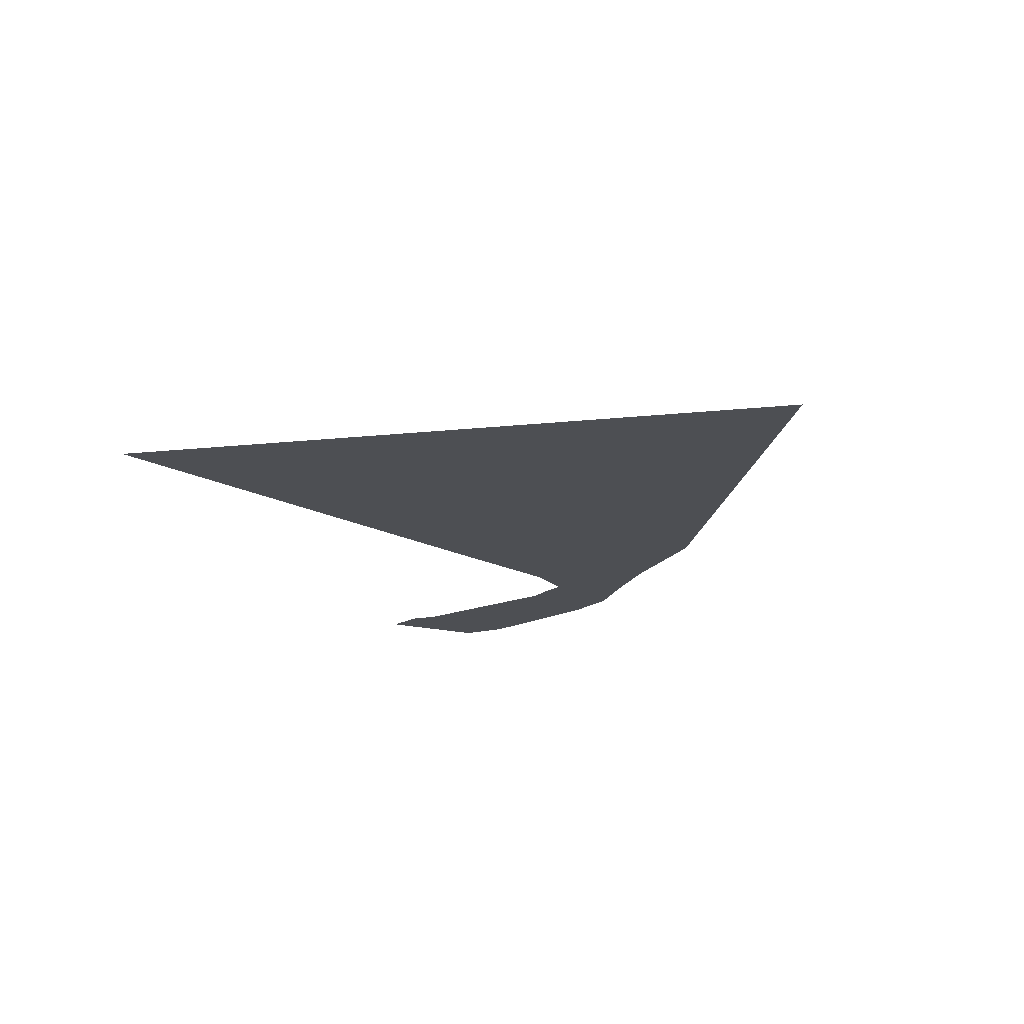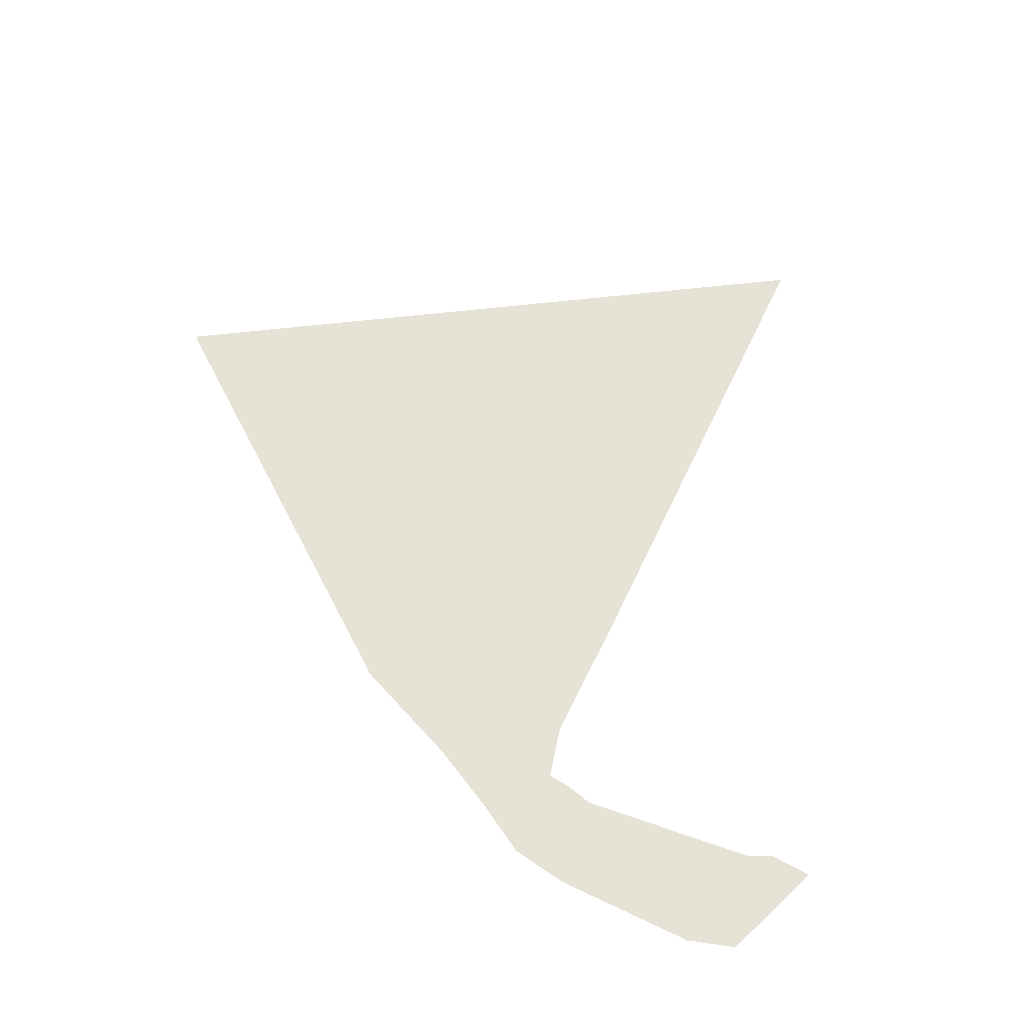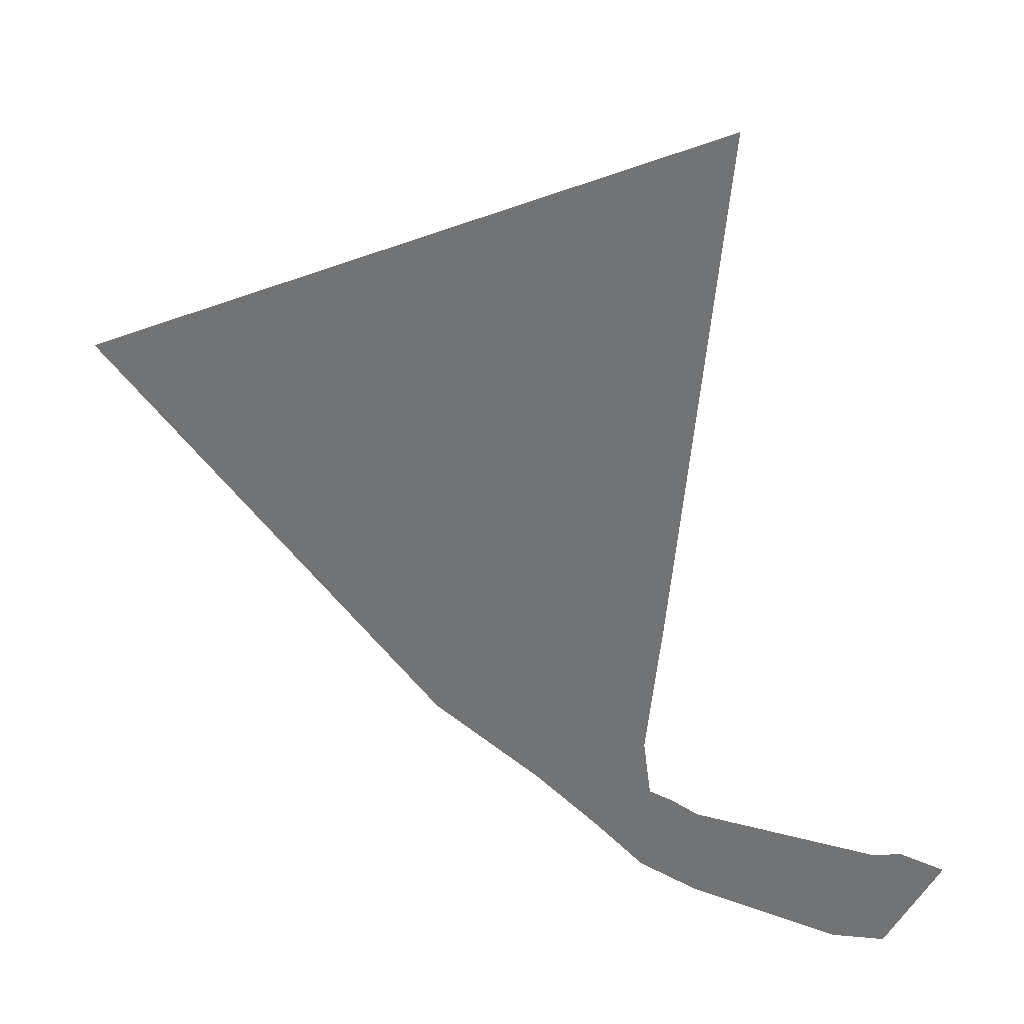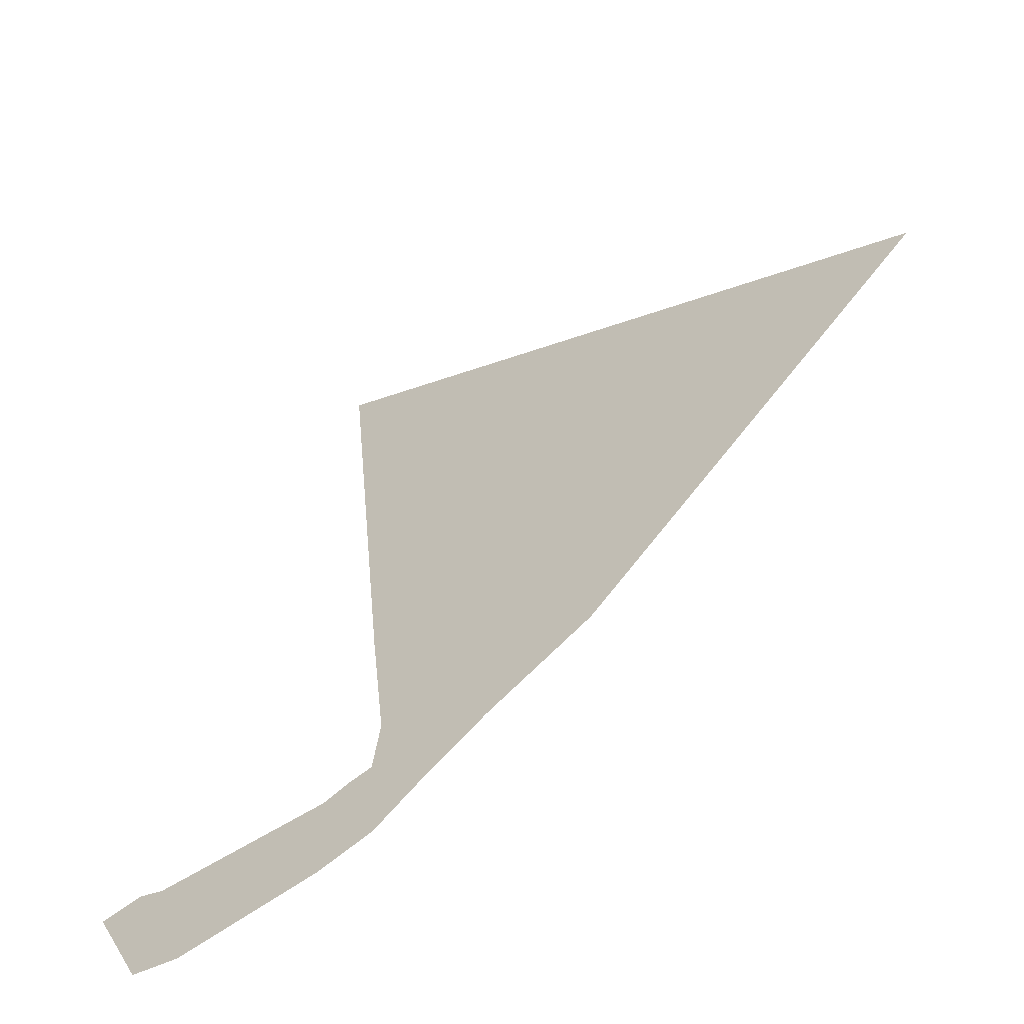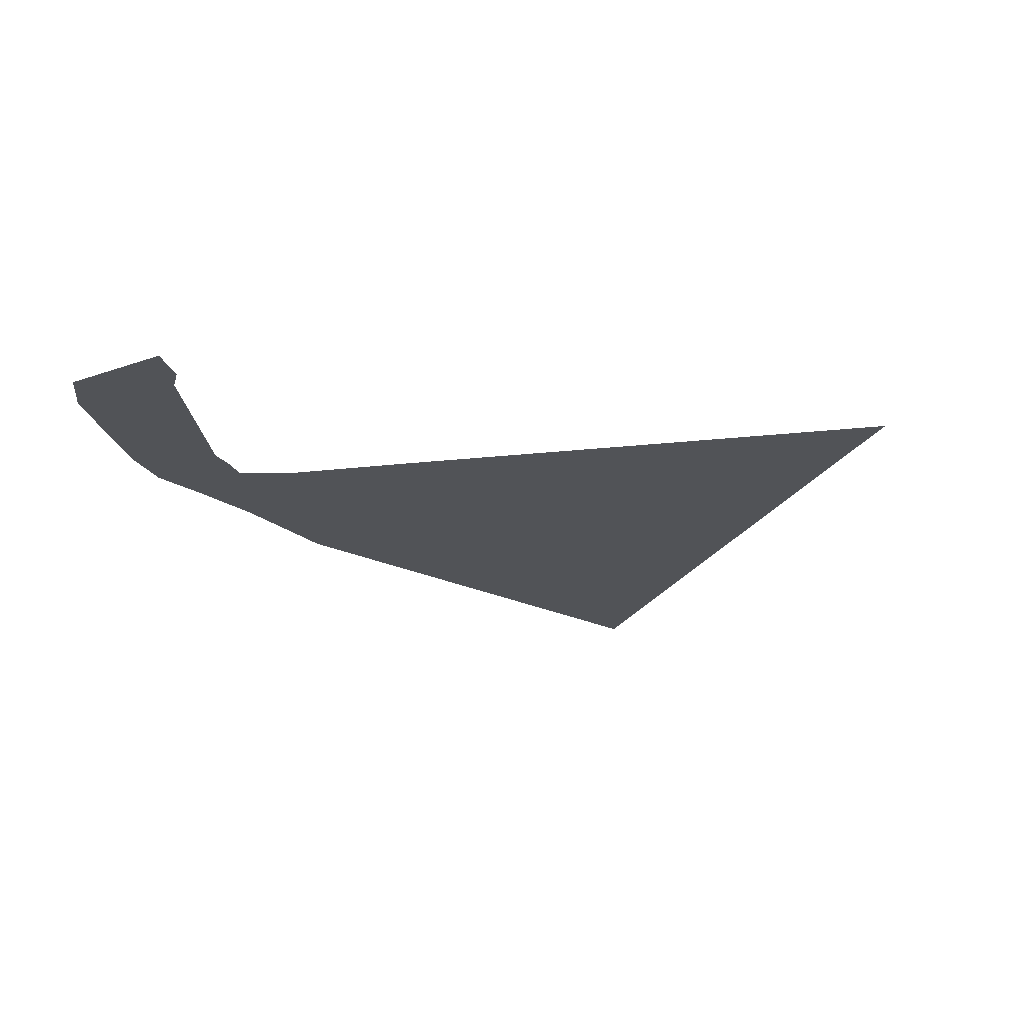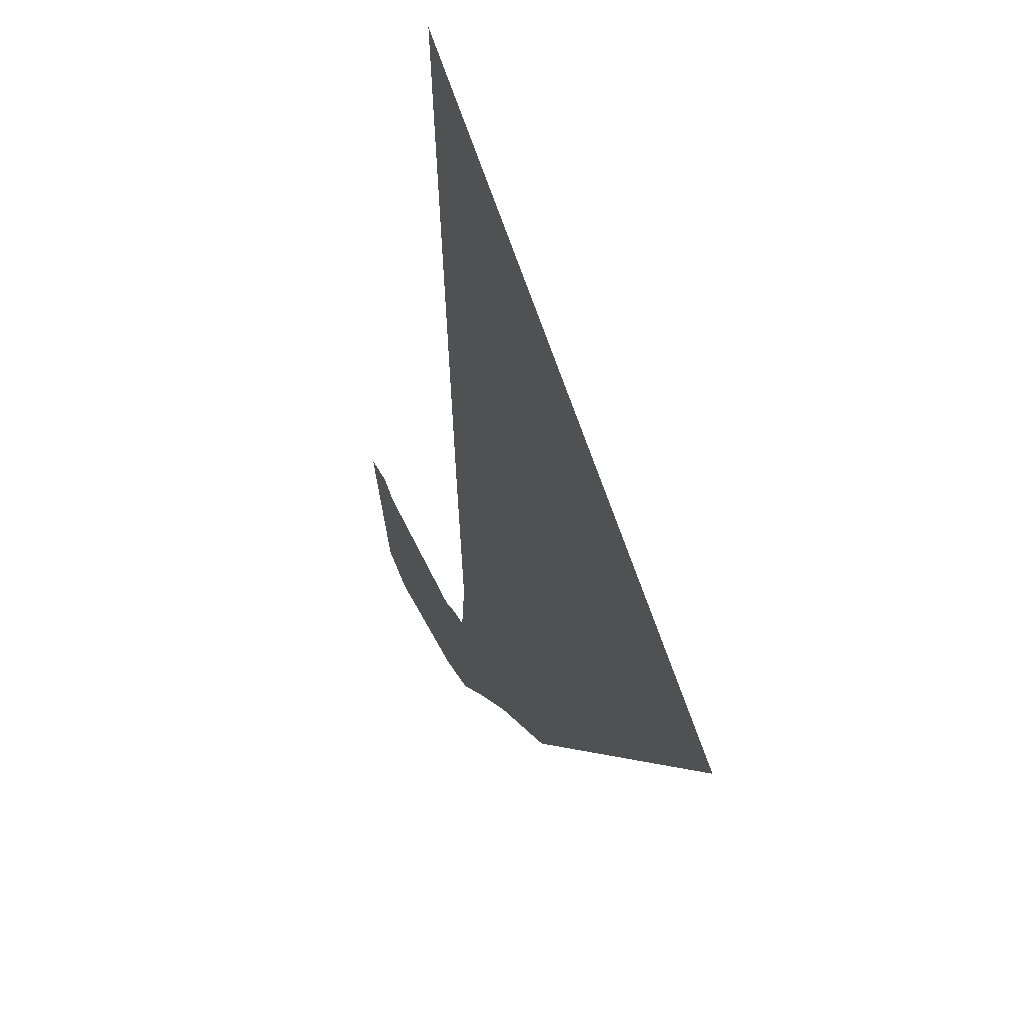
<metadata>
{"format":"obj","ext":"obj","renderer":"f3d","projection":"perspective","resolution":1024,"background":"white","views":[{"elev":-18.0,"azim":37.8,"up":"+Y"},{"elev":63.2,"azim":-160.5,"up":"+Y"},{"elev":30.4,"azim":-158.7,"up":"+Z"},{"elev":-58.4,"azim":33.8,"up":"+Z"},{"elev":-21.7,"azim":-84.5,"up":"+Y"},{"elev":42.9,"azim":68.7,"up":"+Z"}]}
</metadata>
<code>
g VFX_Emote_Condor_Plinth_Flag1
v 0.4022 1.083e-16 0.7936
v 0.2681 8.023e-17 0.7711
v 0.7227 2.865e-17 0.68
v 0.6694 1.67e-17 0.3658
v 0.1341 5.219e-17 0.7487
v 0.6162 4.759e-18 0.05166
v -1.75e-05 2.415e-17 0.7262
v 0.5629 -7.187e-18 -0.2625
v -0.1341 -3.89e-18 0.7037
v 0.5096 -1.913e-17 -0.5767
v 3.409 2.939e-17 0.5258
v 3.313 3.919e-17 0.8019
v 2.982 3.919e-17 0.68
v 2.982 2.939e-17 0.385
v 1.141 3.156e-17 0.68
v 1.141 1.867e-17 0.3343
v 0.7227 2.865e-17 0.68
v 0.6694 1.67e-17 0.3658
v 0.6162 4.759e-18 0.05166
v 1.141 5.785e-18 -0.01137
v 0.5629 -7.187e-18 -0.2625
v 2.982 1.96e-17 0.08999
v 3.504 1.96e-17 0.2496
v 3.599 9.797e-18 -0.02653
v 2.982 9.798e-18 -0.205
v 3.694 -8.47e-22 -0.3027
v 2.982 0 -0.5
v 1.141 -7.101e-18 -0.3571
v 0.5096 -1.913e-17 -0.5767
v 1.141 -1.999e-17 -0.7027
v 3.313 3.919e-17 0.8019
v 3.614 3.889e-17 0.8667
v 3.788 3.889e-17 0.6866
v 3.504 1.96e-17 0.2496
v 3.961 3.889e-17 0.5065
v 4.134 3.889e-17 0.3265
v 3.599 9.797e-18 -0.02653
v 4.308 3.889e-17 0.1464
v 3.694 -8.47e-22 -0.3027
v 4.183 -3.347e-16 1.301
v 3.708 -3.248e-16 1.555
v 3.614 3.889e-17 0.8667
v 3.788 3.889e-17 0.6866
v 3.961 3.889e-17 0.5065
v 4.585 -3.466e-16 1.029
v 4.134 3.889e-17 0.3265
v 4.862 -3.466e-16 0.8635
v 4.308 3.889e-17 0.1464
v 5.139 -3.466e-16 0.6981
v 4.351 4.829e-16 2.708
v 3.708 -3.248e-16 1.555
v 3.509 1.292e-15 3.333
v 5.014 -3.045e-16 2.28
v 4.585 -3.466e-16 1.029
v 4.862 -3.466e-16 0.8635
v 5.841 -1.09e-15 1.87
v 5.139 -3.466e-16 0.6981
v 6.503 -1.877e-15 1.442
v 4.92 1.229e-16 8.778
v 2.866 8.911e-16 9.783
v 3.509 1.292e-15 3.333
v 4.351 4.829e-16 2.708
v 6.974 -6.454e-16 7.774
v 5.014 -3.045e-16 2.28
v 5.841 -1.09e-15 1.87
v 9.027 -1.414e-15 6.769
v 6.503 -1.877e-15 1.442
v 11.08 -2.182e-15 5.765
g VFX_Emote_Condor_Plinth_Flag1_0
f 3 2 1
f 3 4 2
f 4 5 2
f 4 6 5
f 6 7 5
f 6 8 7
f 8 9 7
f 8 10 9
f 13 12 11
f 13 11 14
f 15 13 14
f 15 14 16
f 17 15 16
f 17 16 18
f 16 19 18
f 16 20 19
f 20 21 19
f 16 14 22
f 16 22 20
f 14 11 23
f 14 23 22
f 22 23 24
f 22 24 25
f 20 22 25
f 25 24 26
f 25 26 27
f 20 28 21
f 20 25 28
f 28 25 27
f 28 29 21
f 28 27 30
f 28 30 29
f 32 11 31
f 32 33 11
f 33 34 11
f 33 35 34
f 34 35 36
f 34 36 37
f 37 36 38
f 37 38 39
f 42 41 40
f 42 40 43
f 40 44 43
f 40 45 44
f 45 46 44
f 45 47 46
f 47 48 46
f 47 49 48
f 51 50 40
f 51 52 50
f 40 50 53
f 40 53 54
f 53 55 54
f 53 56 55
f 56 57 55
f 56 58 57
f 61 60 59
f 61 59 62
f 62 59 63
f 62 63 64
f 63 65 64
f 63 66 65
f 66 67 65
f 66 68 67

</code>
